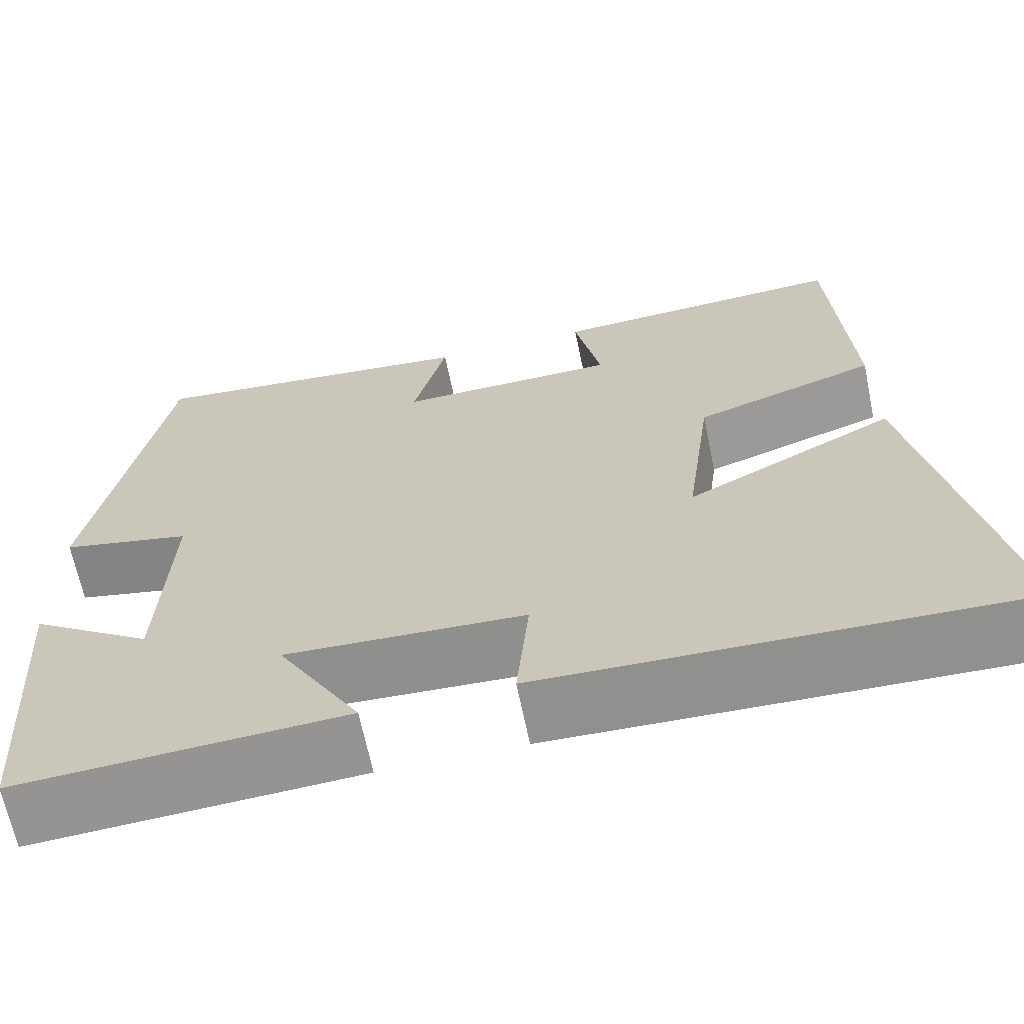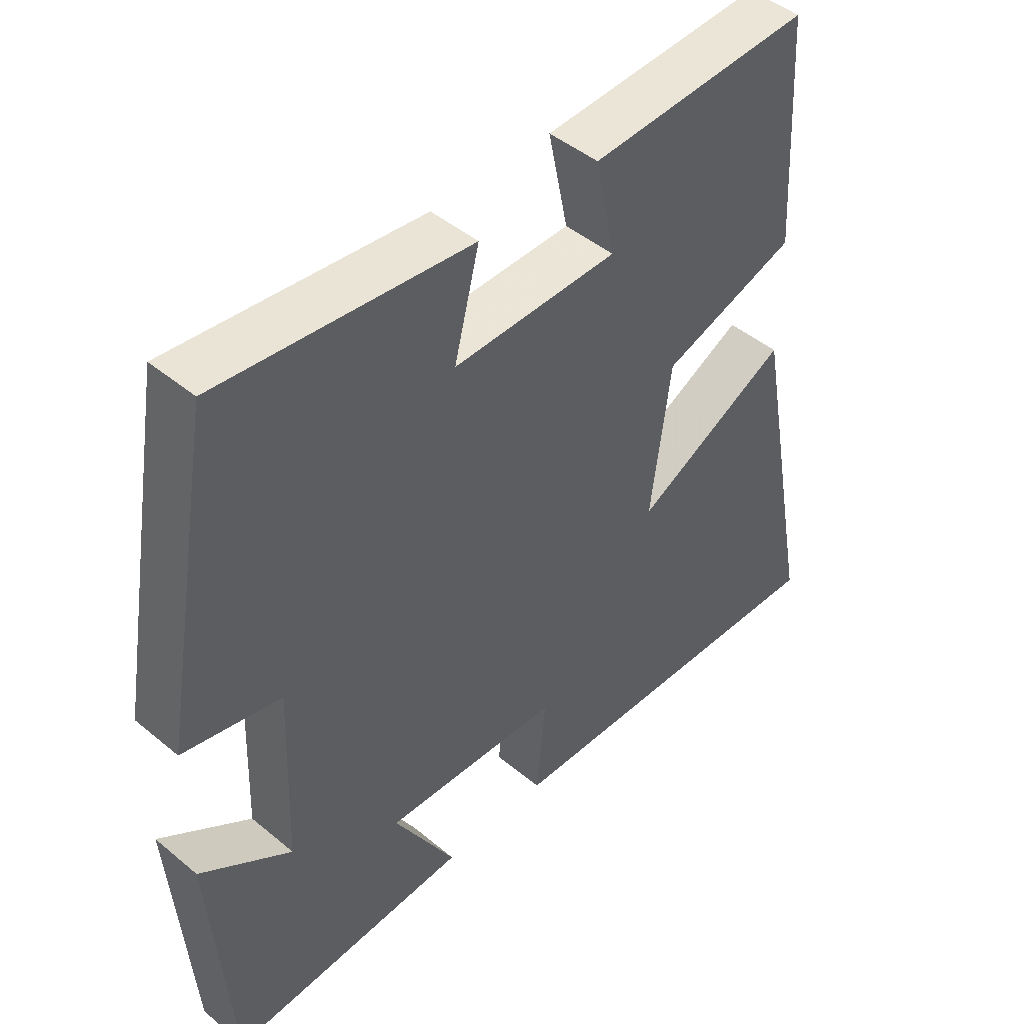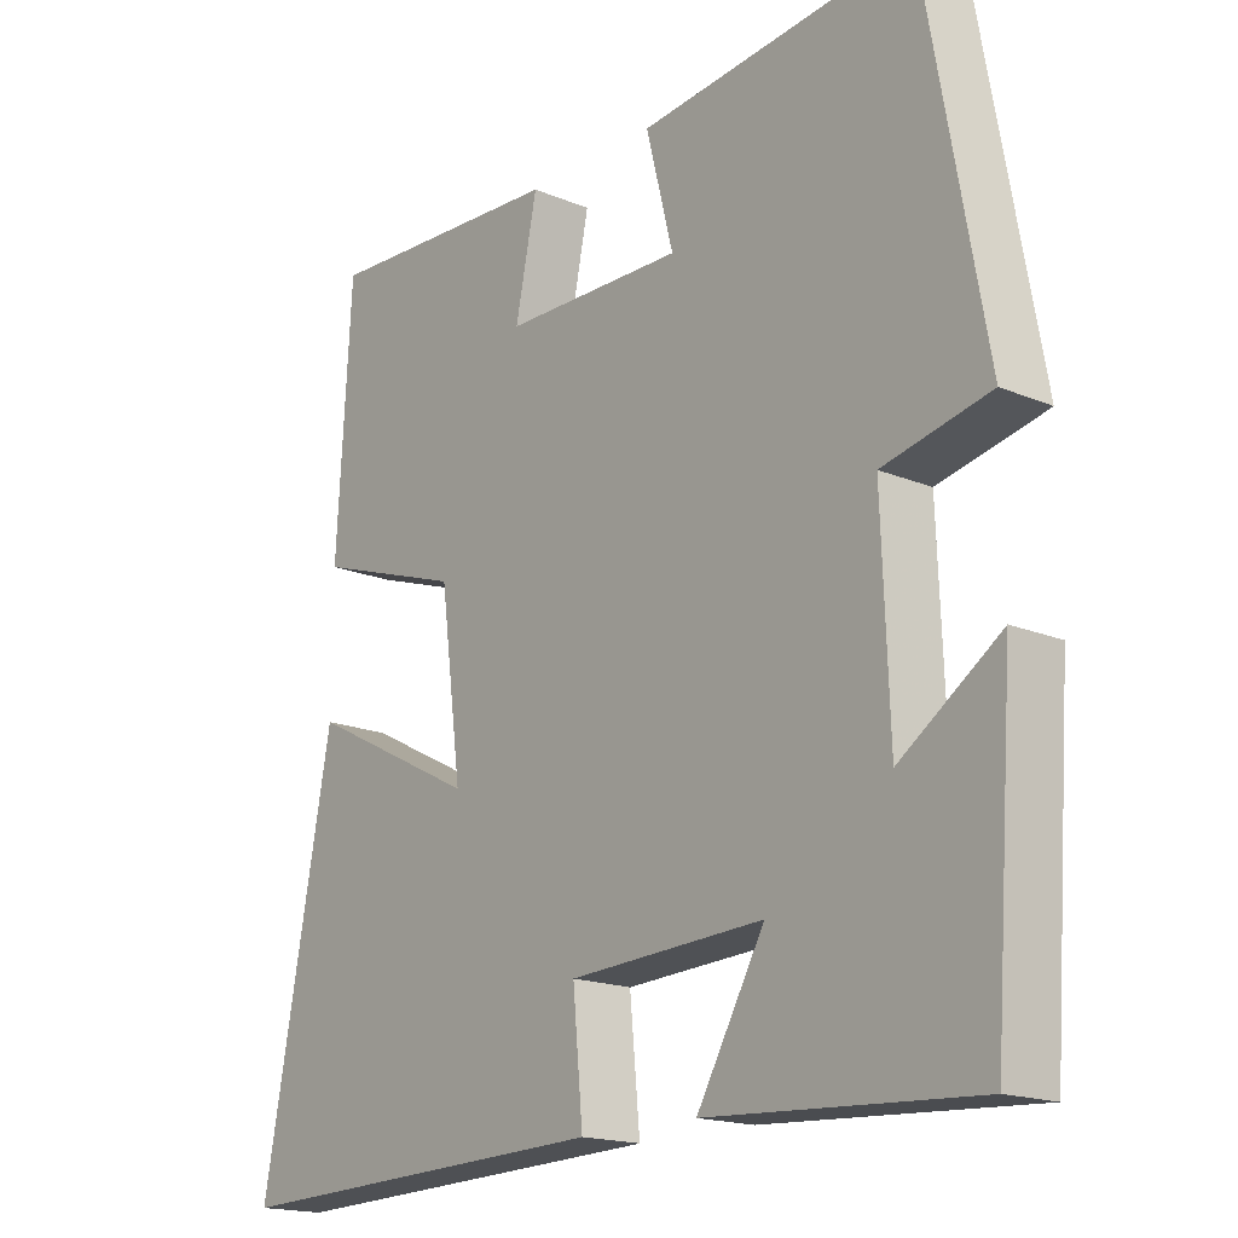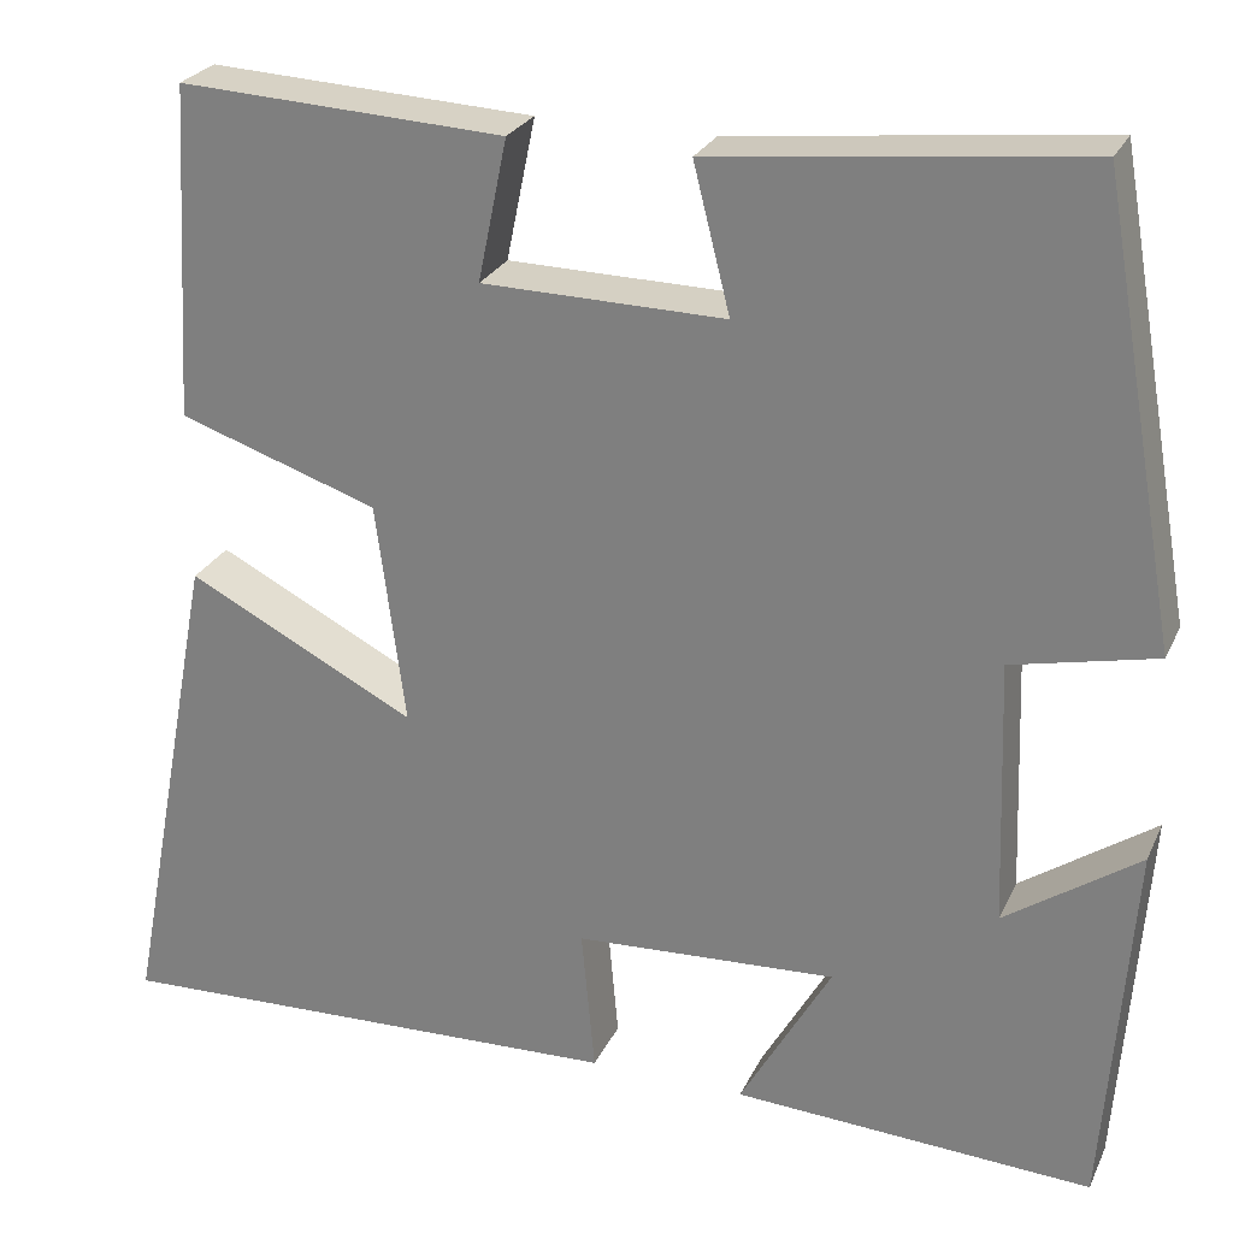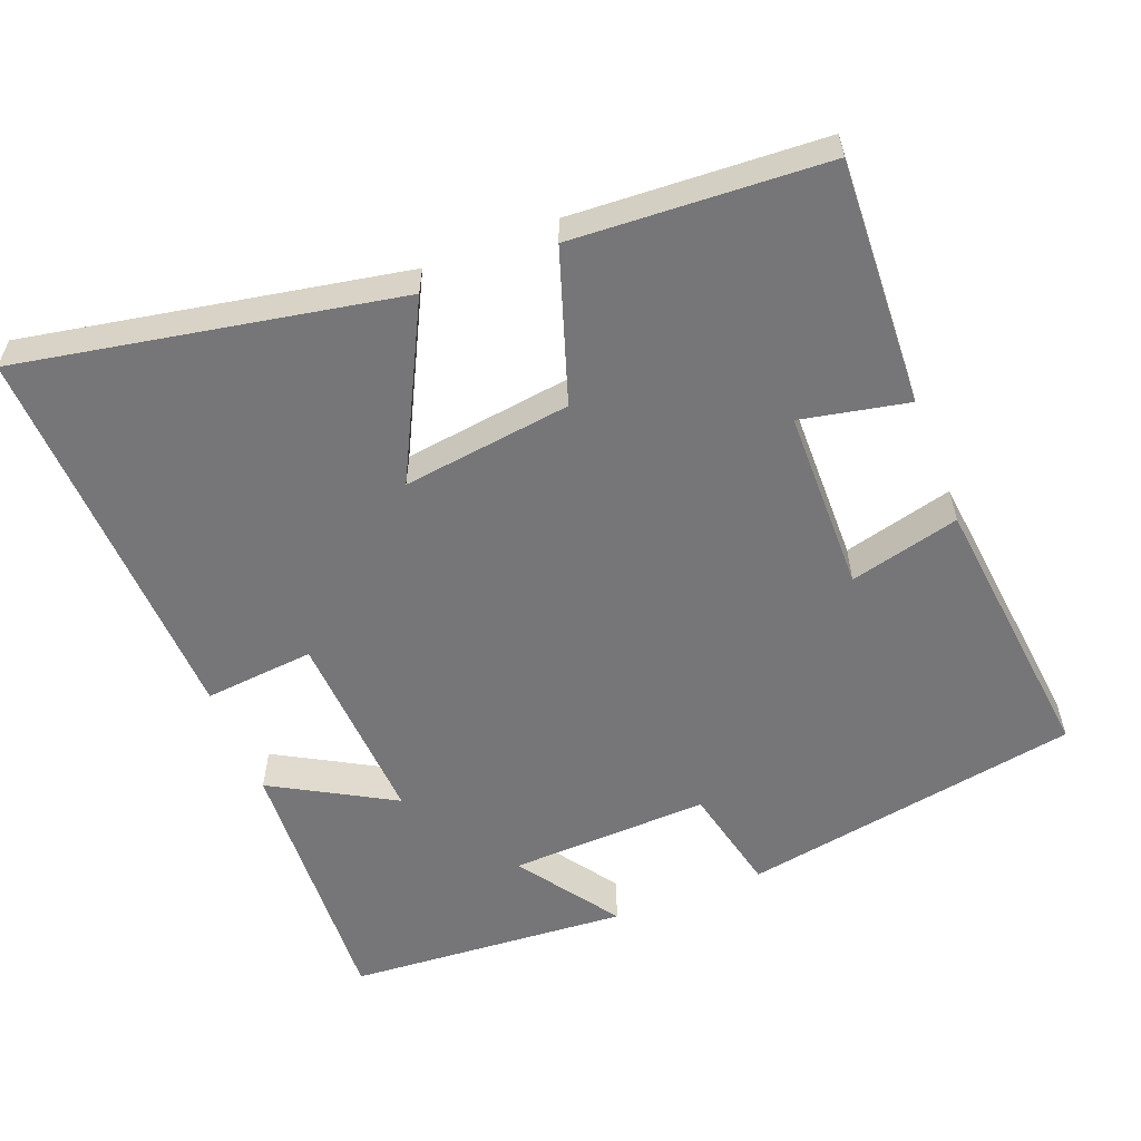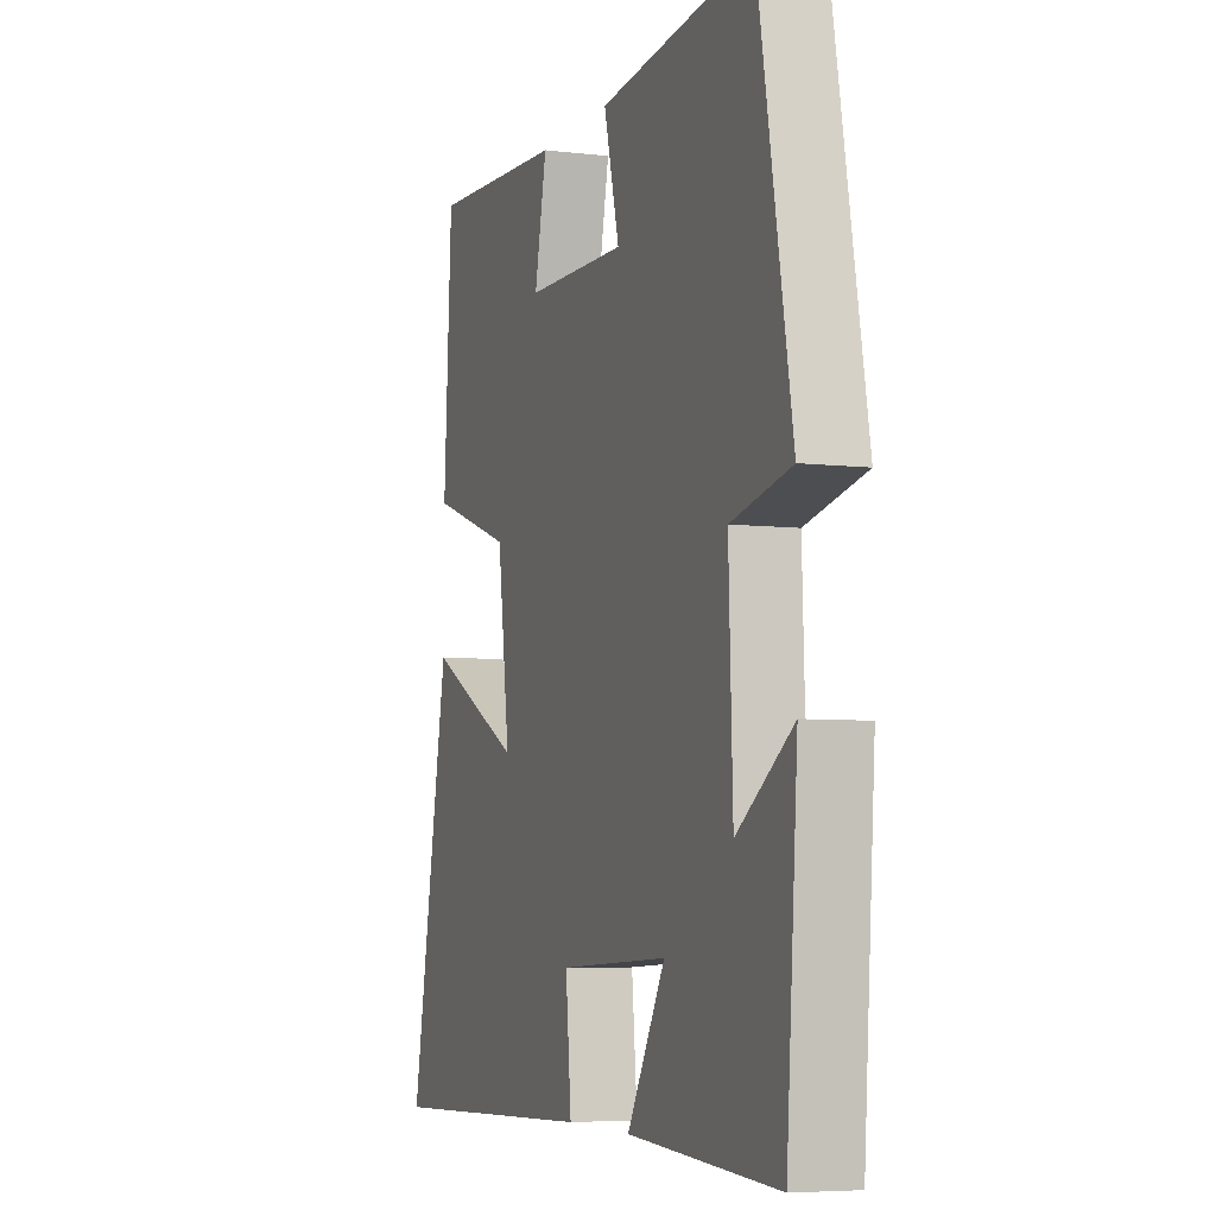
<metadata>
{"format":"obj","ext":"obj","renderer":"f3d","projection":"perspective","resolution":1024,"background":"white","views":[{"elev":-66.3,"azim":-168.3,"up":"+Z"},{"elev":46.0,"azim":133.5,"up":"+Z"},{"elev":-17.5,"azim":50.4,"up":"+Z"},{"elev":25.8,"azim":20.7,"up":"+Z"},{"elev":-56.9,"azim":-68.5,"up":"+Y"},{"elev":-5.8,"azim":69.9,"up":"+Z"}]}
</metadata>
<code>
v 0.418 0.07 0.541
v 0.5 0.07 0.077
v 0.352 0.07 0.044
v 0.362 0.07 -0.23
v 0.5 0.07 -0.135
v 0.472 0.07 -0.521
v 0.102 0.07 -0.5
v 0.196 0.07 -0.335
v -0.074 0.07 -0.349
v -0.06 0.07 -0.5
v -0.597 0.07 -0.519
v -0.5 0.07 -0.005
v -0.264 0.07 -0.126
v -0.294 0.07 0.104
v -0.5 0.07 0.173
v -0.48 0.07 0.517
v -0.144 0.07 0.5
v -0.174 0.07 0.354
v 0.076 0.07 0.35
v 0.038 0.07 0.5
v 0.418 0 0.541
v 0.5 0 0.077
v 0.352 0 0.044
v 0.362 0 -0.23
v 0.5 0 -0.135
v 0.472 0 -0.521
v 0.102 0 -0.5
v 0.196 0 -0.335
v -0.074 0 -0.349
v -0.06 0 -0.5
v -0.597 0 -0.519
v -0.5 0 -0.005
v -0.264 0 -0.126
v -0.294 0 0.104
v -0.5 0 0.173
v -0.48 0 0.517
v -0.144 0 0.5
v -0.174 0 0.354
v 0.076 0 0.35
v 0.038 0 0.5
f 19 20 1 2
f 18 19 2 3
f 15 16 17 18
f 14 15 18 3
f 13 14 3 4
f 10 11 12 13
f 9 10 13
f 8 9 13 4
f 7 8 4
f 4 5 6 7
f 22 21 40 39
f 23 22 39 38
f 38 37 36 35
f 23 38 35 34
f 24 23 34 33
f 33 32 31 30
f 33 30 29
f 24 33 29 28
f 24 28 27
f 27 26 25 24
f 1 21 22 2
f 2 22 23 3
f 3 23 24 4
f 4 24 25 5
f 5 25 26 6
f 6 26 27 7
f 7 27 28 8
f 8 28 29 9
f 9 29 30 10
f 10 30 31 11
f 11 31 32 12
f 12 32 33 13
f 13 33 34 14
f 14 34 35 15
f 15 35 36 16
f 16 36 37 17
f 17 37 38 18
f 18 38 39 19
f 19 39 40 20
f 20 40 21 1

</code>
